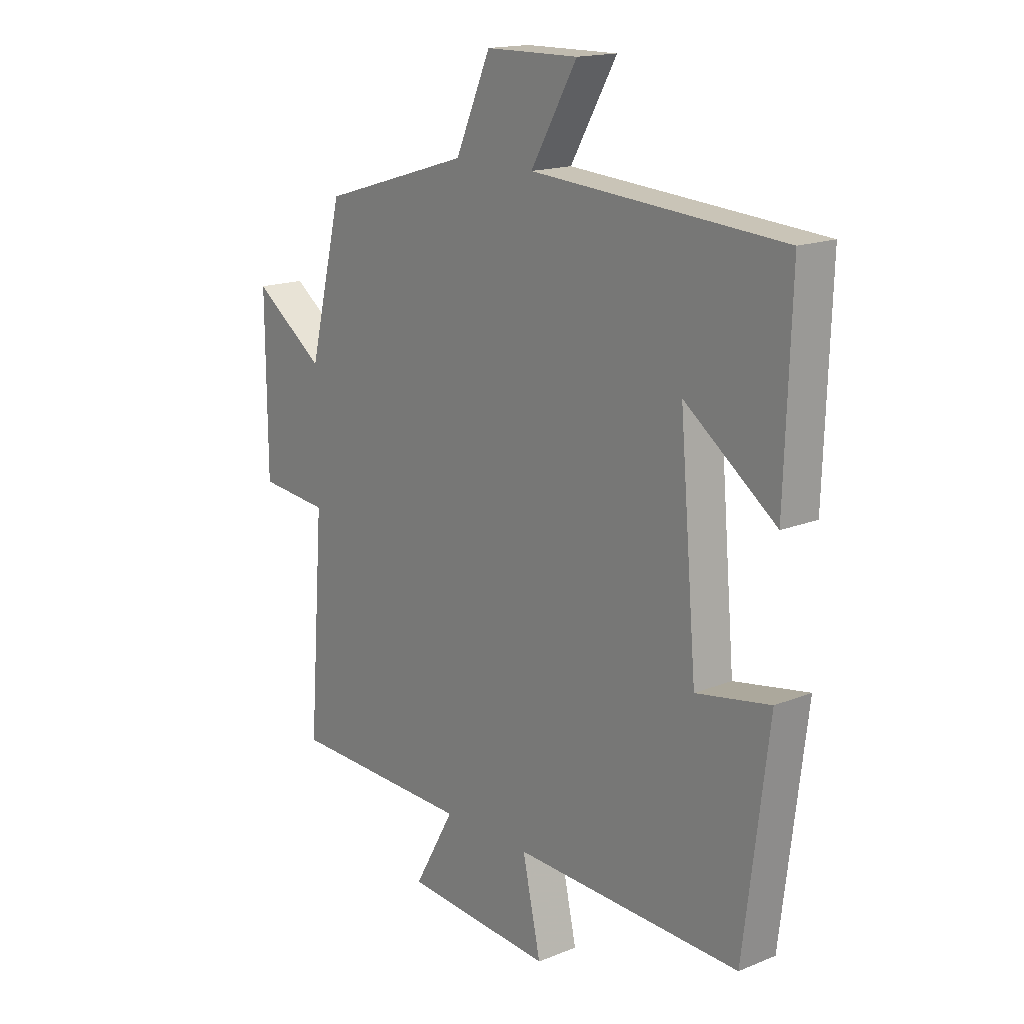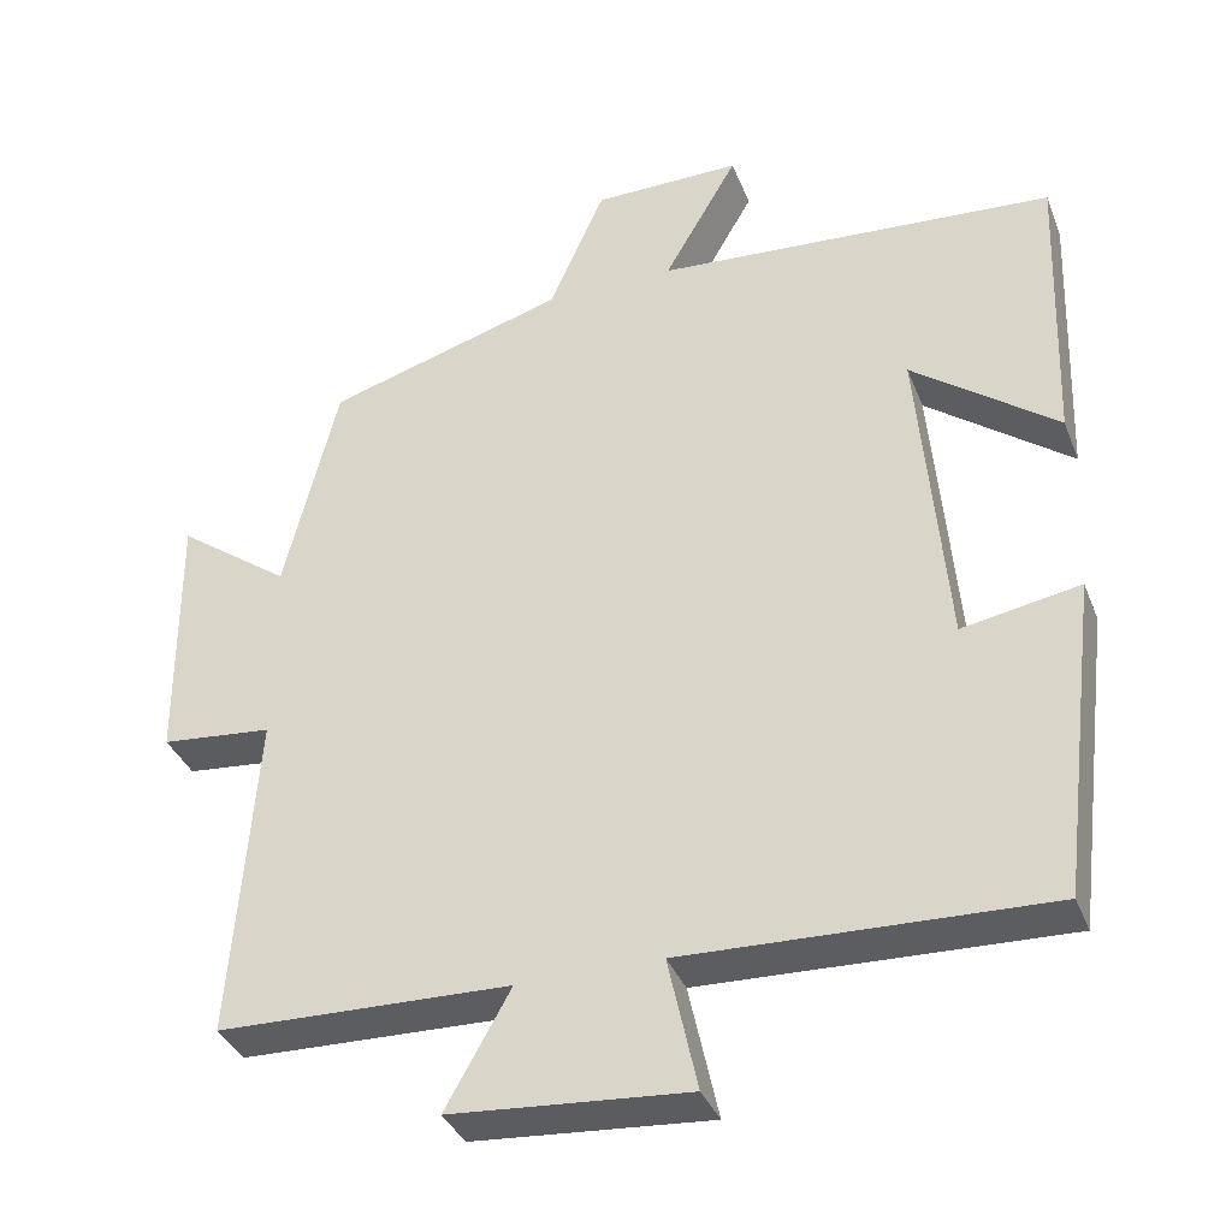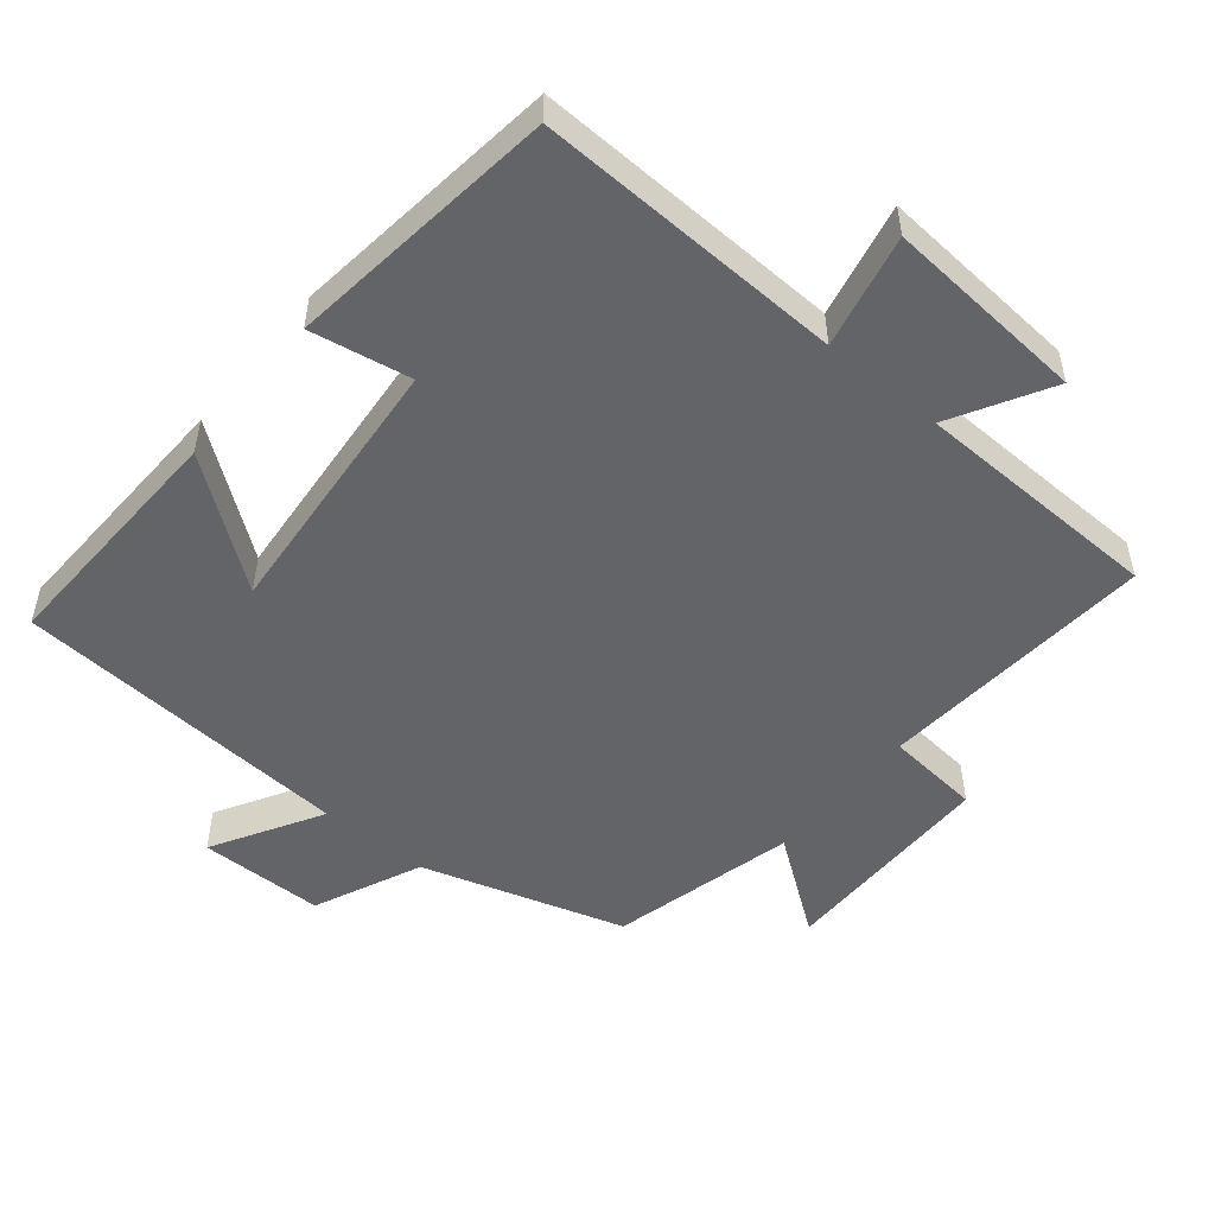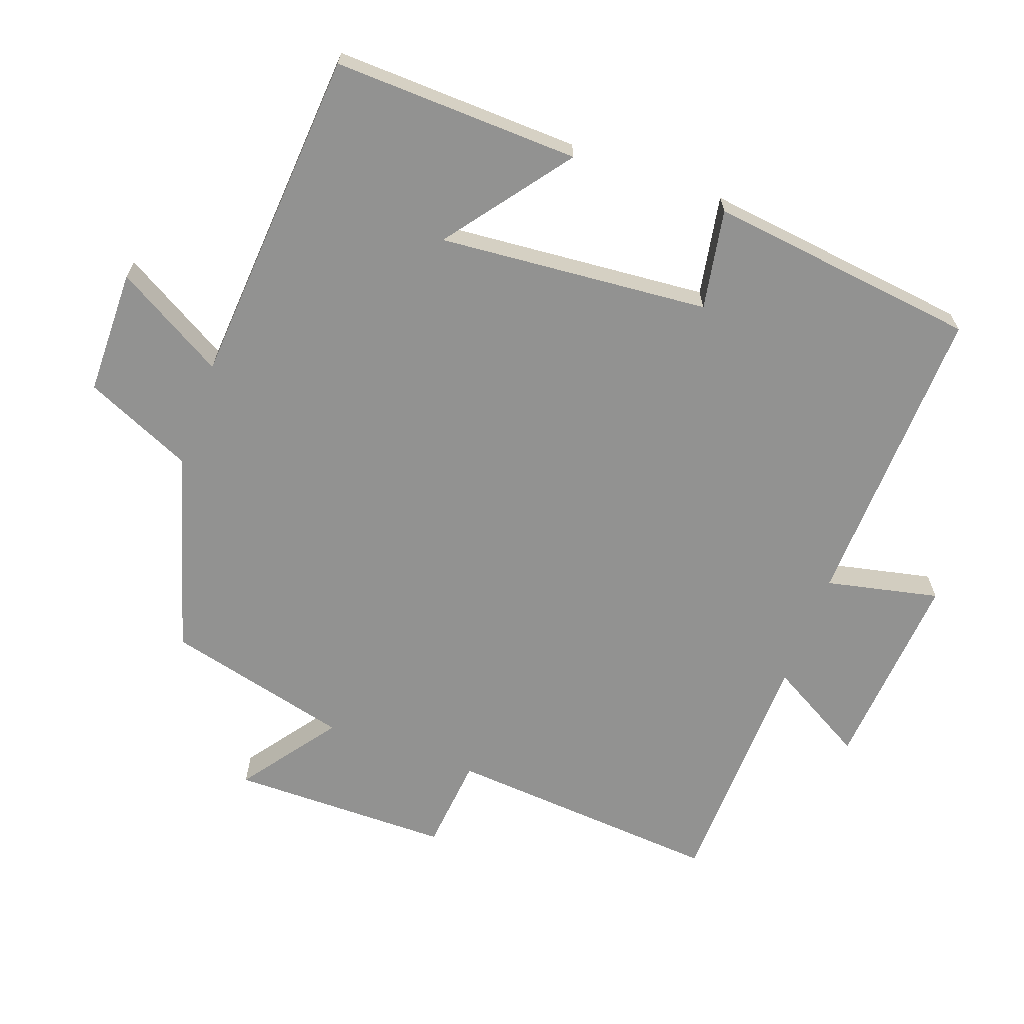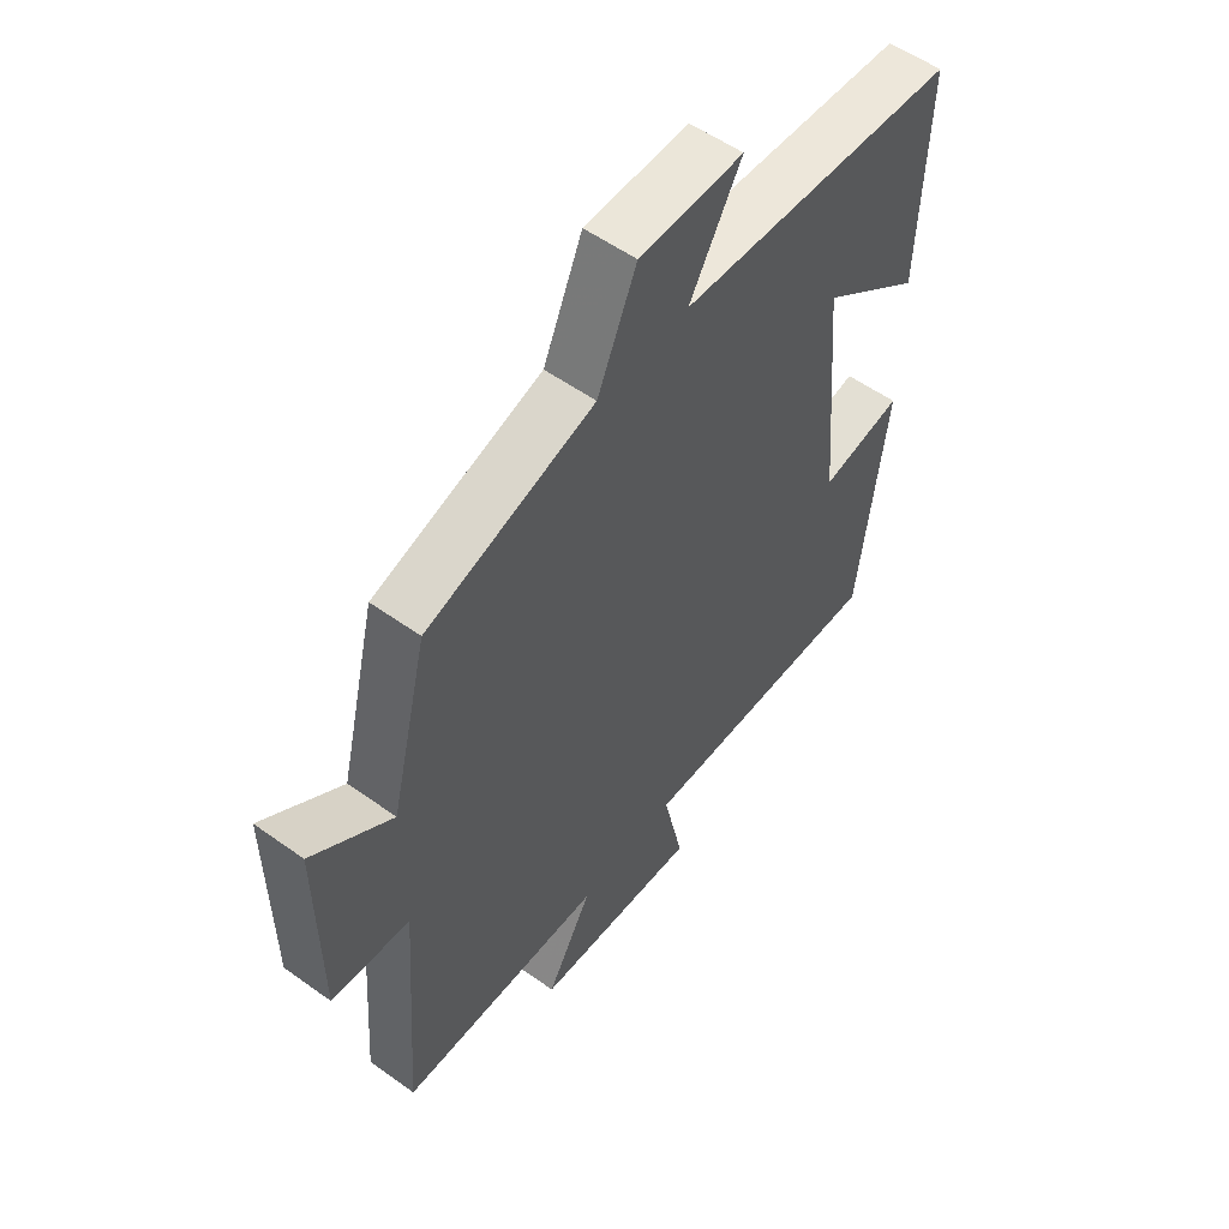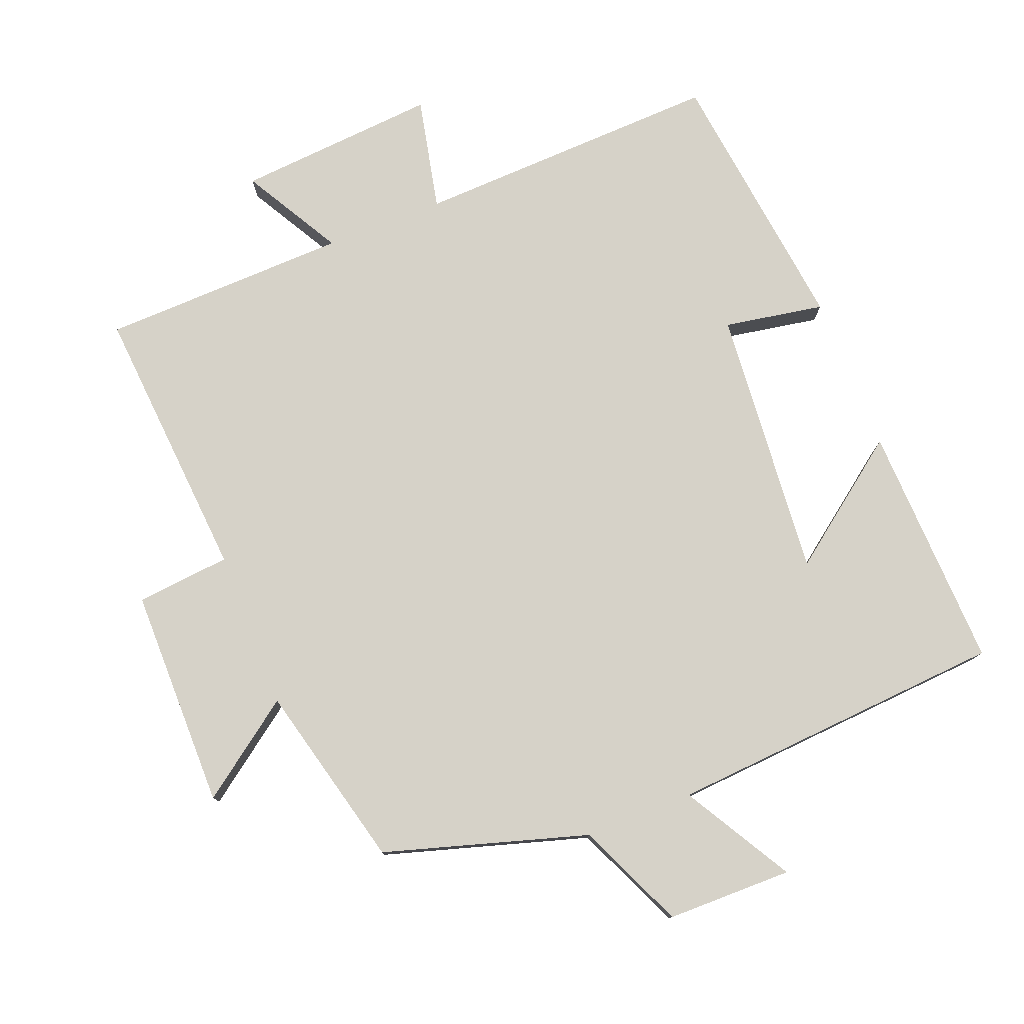
<metadata>
{"format":"obj","ext":"obj","renderer":"f3d","projection":"perspective","resolution":1024,"background":"white","views":[{"elev":16.5,"azim":50.5,"up":"+Z"},{"elev":-36.1,"azim":19.9,"up":"+Z"},{"elev":-51.1,"azim":140.5,"up":"+Y"},{"elev":-66.2,"azim":70.0,"up":"+Y"},{"elev":55.0,"azim":-52.9,"up":"+Z"},{"elev":78.2,"azim":-21.6,"up":"+Y"}]}
</metadata>
<code>
v 0.452 0.07 -0.515
v 0.006 0.07 -0.5
v 0.042 0.07 -0.664
v -0.25 0.07 -0.642
v -0.17 0.07 -0.5
v -0.53 0.07 -0.491
v -0.5 0.07 -0.089
v -0.637 0.07 -0.076
v -0.639 0.07 0.244
v -0.5 0.07 0.143
v -0.434 0.07 0.411
v -0.14 0.07 0.5
v -0.071 0.07 0.656
v 0.111 0.07 0.658
v 0.02 0.07 0.5
v 0.512 0.07 0.466
v 0.5 0.07 0.109
v 0.321 0.07 0.243
v 0.355 0.07 -0.149
v 0.5 0.07 -0.123
v 0.452 0 -0.515
v 0.006 0 -0.5
v 0.042 0 -0.664
v -0.25 0 -0.642
v -0.17 0 -0.5
v -0.53 0 -0.491
v -0.5 0 -0.089
v -0.637 0 -0.076
v -0.639 0 0.244
v -0.5 0 0.143
v -0.434 0 0.411
v -0.14 0 0.5
v -0.071 0 0.656
v 0.111 0 0.658
v 0.02 0 0.5
v 0.512 0 0.466
v 0.5 0 0.109
v 0.321 0 0.243
v 0.355 0 -0.149
v 0.5 0 -0.123
f 19 20 1 2
f 18 19 2
f 15 16 17 18
f 15 18 2
f 12 13 14 15
f 12 15 2
f 11 12 2
f 10 11 2
f 7 8 9 10
f 7 10 2 3
f 5 6 7
f 5 7 3
f 3 4 5
f 22 21 40 39
f 22 39 38
f 38 37 36 35
f 22 38 35
f 35 34 33 32
f 22 35 32
f 22 32 31
f 22 31 30
f 30 29 28 27
f 23 22 30 27
f 27 26 25
f 23 27 25
f 25 24 23
f 1 21 22 2
f 2 22 23 3
f 3 23 24 4
f 4 24 25 5
f 5 25 26 6
f 6 26 27 7
f 7 27 28 8
f 8 28 29 9
f 9 29 30 10
f 10 30 31 11
f 11 31 32 12
f 12 32 33 13
f 13 33 34 14
f 14 34 35 15
f 15 35 36 16
f 16 36 37 17
f 17 37 38 18
f 18 38 39 19
f 19 39 40 20
f 20 40 21 1

</code>
